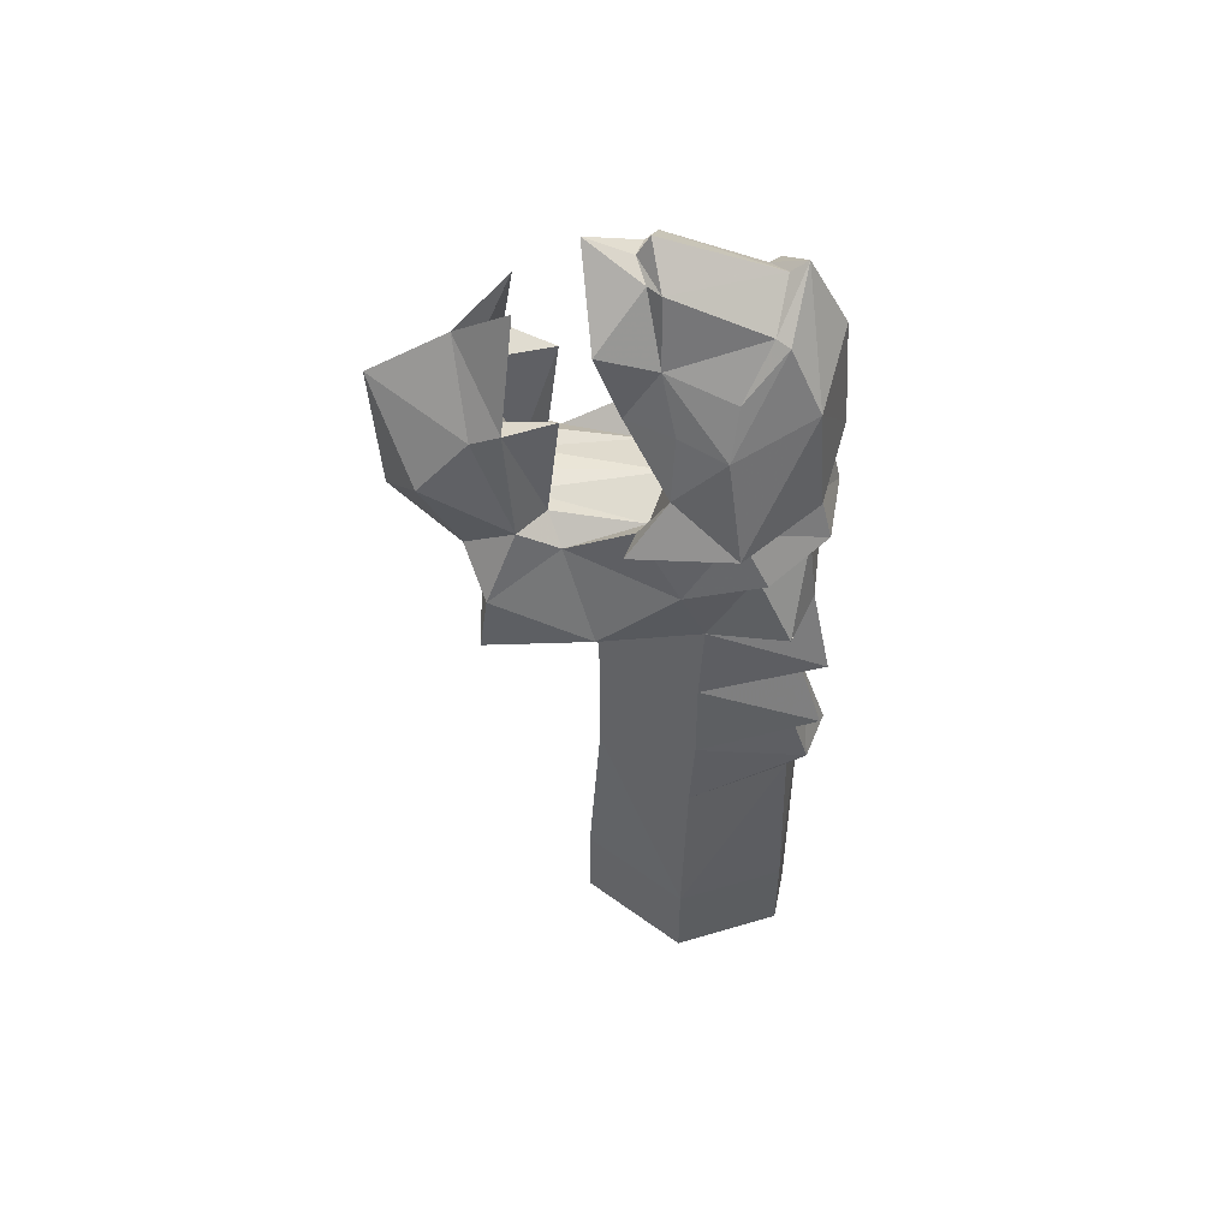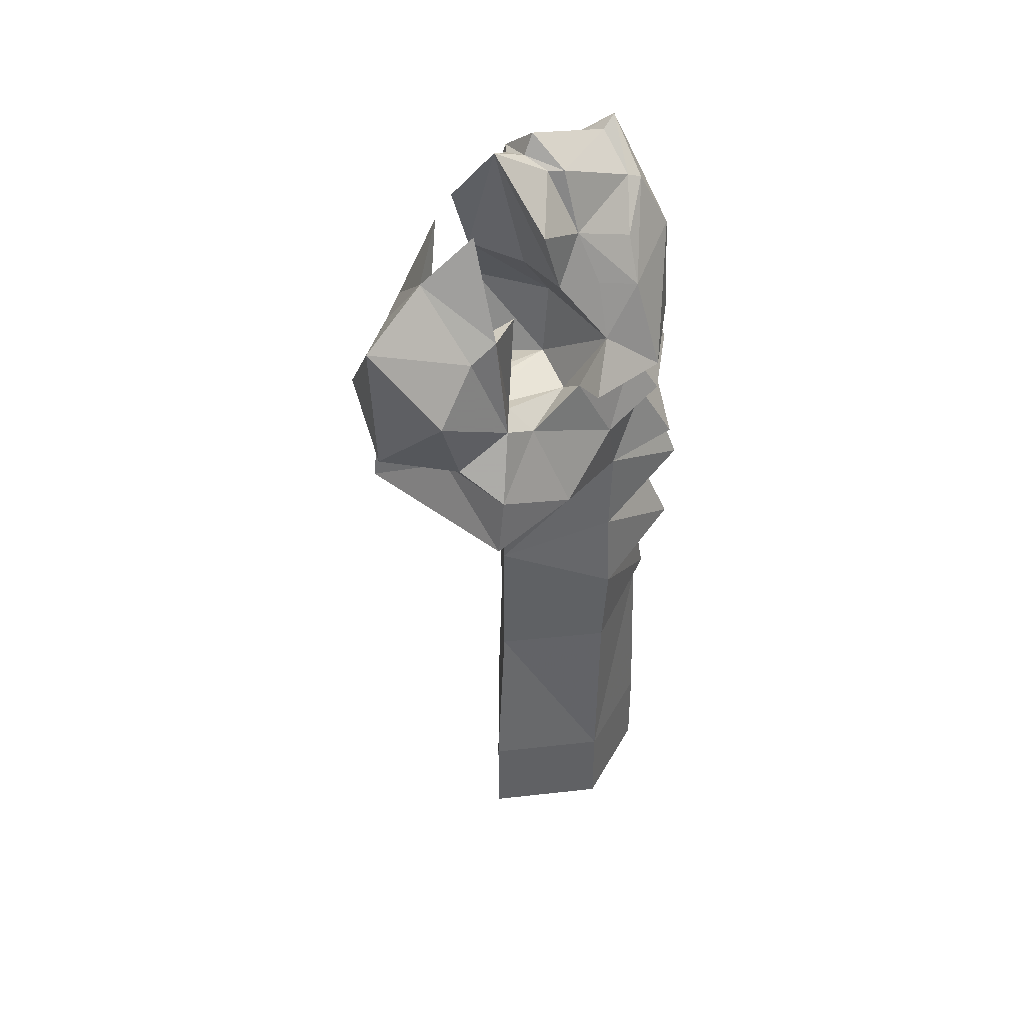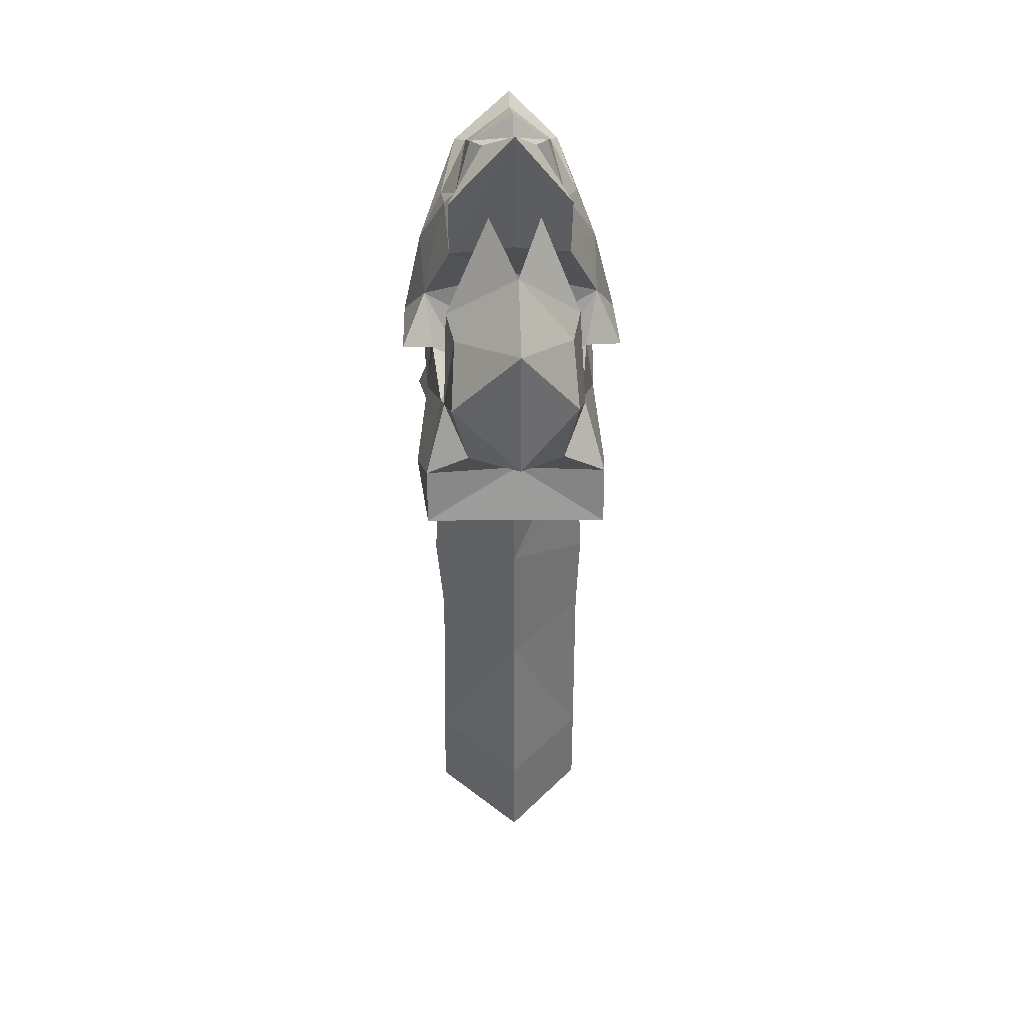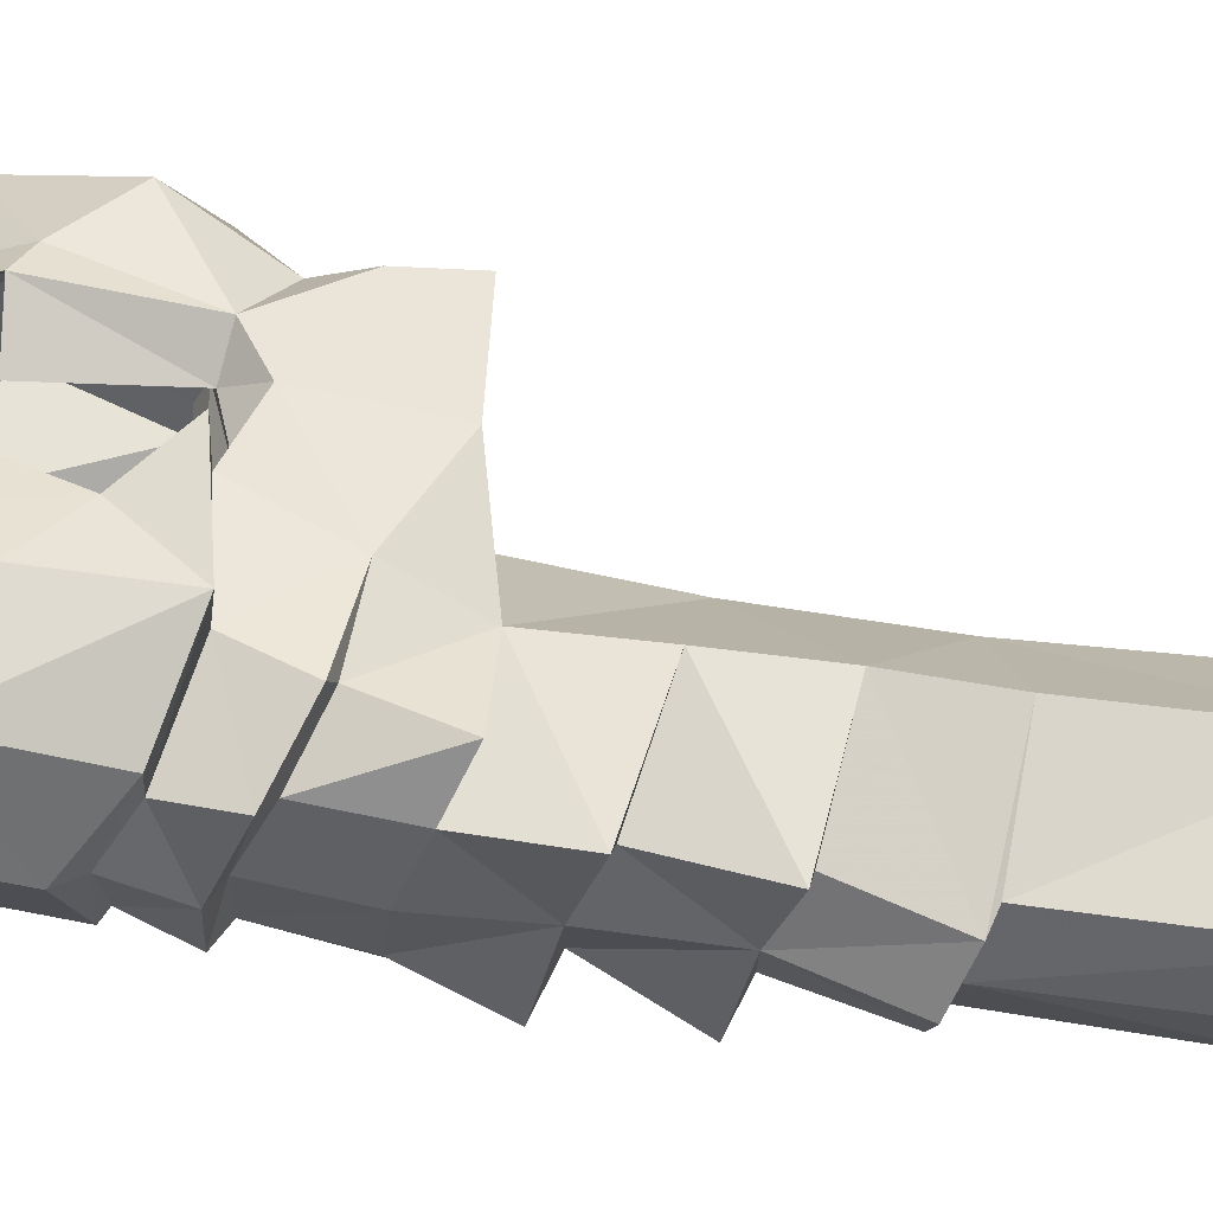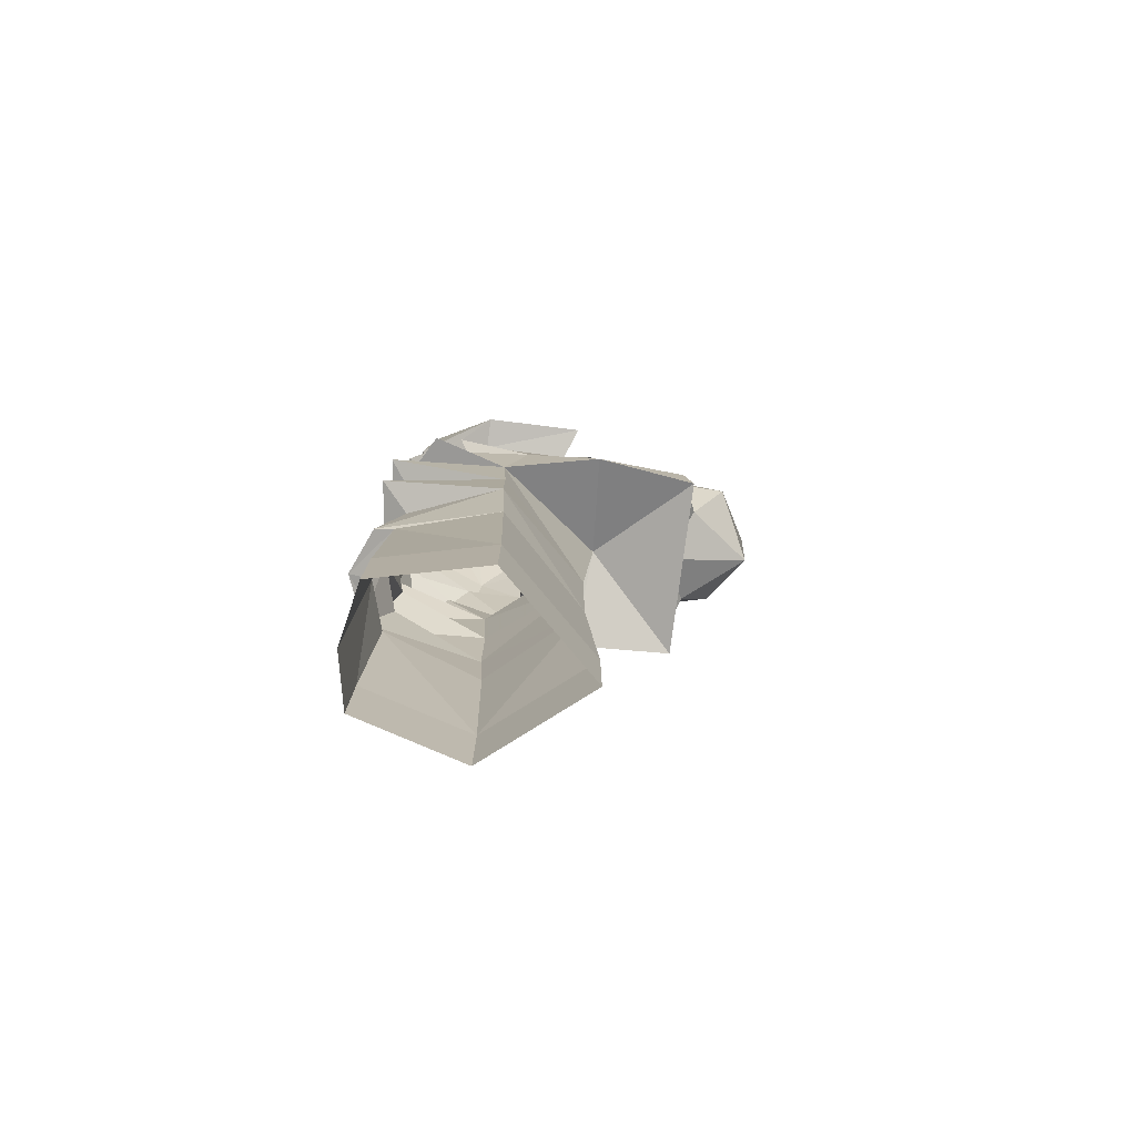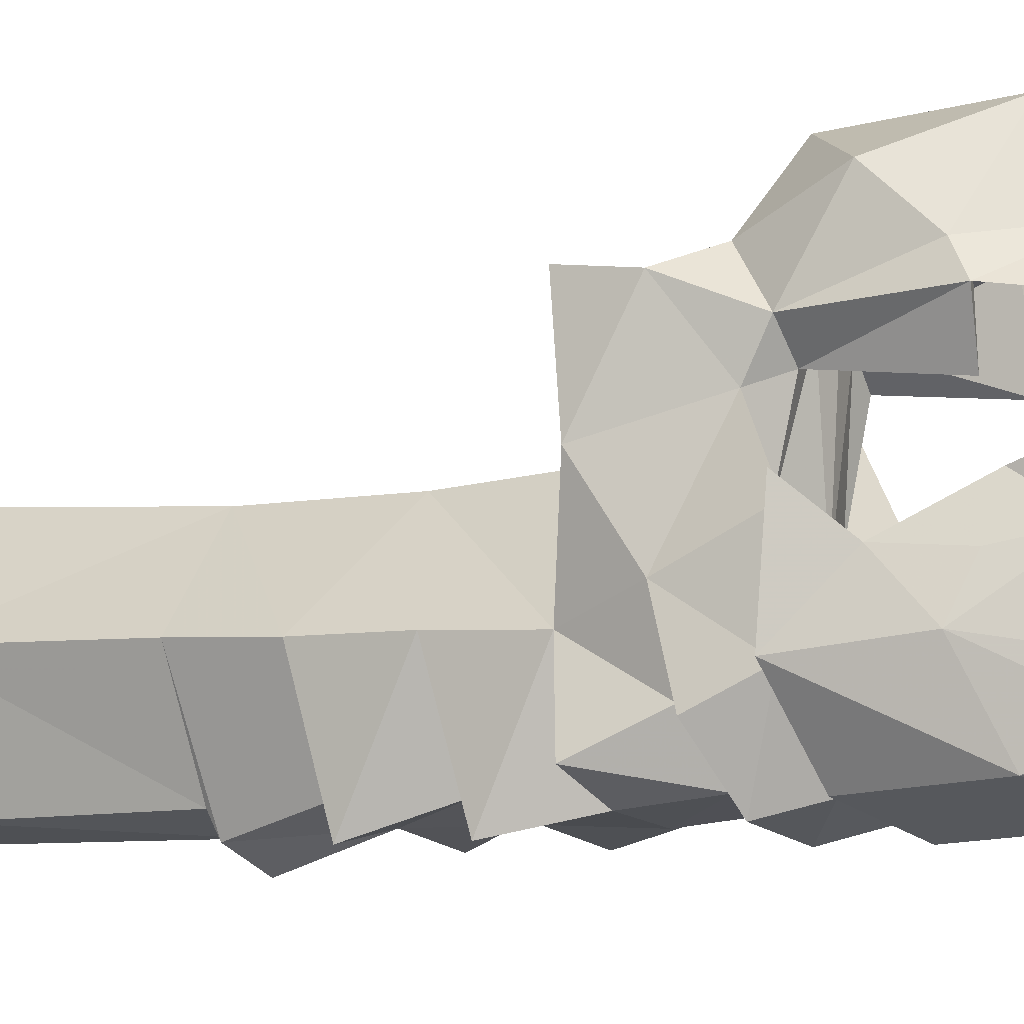
<metadata>
{"format":"obj","ext":"obj","renderer":"f3d","projection":"perspective","resolution":1024,"background":"white","views":[{"elev":50.8,"azim":-91.2,"up":"+Z"},{"elev":40.2,"azim":-137.7,"up":"+Z"},{"elev":35.7,"azim":178.1,"up":"+Z"},{"elev":-34.3,"azim":75.7,"up":"+Y"},{"elev":-79.1,"azim":82.4,"up":"+Z"},{"elev":-7.6,"azim":-60.9,"up":"+Y"}]}
</metadata>
<code>
v -0.03906 -1.867 2.273
v -0.03906 -1.844 1.906
v -0.1953 -2.031 1.906
v -0.1953 -2.039 2.281
v -0.2031 -2.047 2.453
v -0.03906 -1.867 2.547
v 0.1406 -2.047 2.453
v 0.125 -2.039 2.281
v 0.1328 -2.031 1.906
v 0.1328 -2.031 1.727
v -0.03906 -1.844 1.727
v -0.1953 -2.031 1.727
v -0.1406 -2.242 1.922
v -0.1328 -2.234 2.305
v -0.125 -2.273 2.32
v -0.1328 -2.227 2.484
v -0.1797 -2.281 2.508
v -0.1953 -2.047 2.625
v -0.1953 -2.055 2.797
v -0.03906 -1.844 2.898
v 0.1328 -2.055 2.797
v 0.1328 -2.047 2.625
v 0.1172 -2.281 2.508
v 0.0625 -2.227 2.484
v 0.05469 -2.273 2.32
v 0.0625 -2.234 2.305
v 0.07812 -2.242 1.922
v 0.07812 -2.242 1.742
v -0.03906 -2.266 2.312
v -0.03906 -2.266 1.93
v -0.03906 -2.312 2.336
v -0.03906 -2.258 2.508
v -0.1328 -2.227 2.672
v -0.1953 -2.281 2.695
v -0.1484 -2.25 2.844
v -0.2344 -2.203 2.82
v -0.1953 -2.141 2.945
v -0.2188 -2.008 2.922
v -0.2344 -1.859 2.828
v -0.2188 -1.656 2.805
v 0.1484 -1.656 2.812
v 0.1719 -1.859 2.828
v 0.1484 -2.008 2.922
v 0.1328 -2.141 2.945
v 0.1719 -2.203 2.82
v 0.08594 -2.25 2.844
v 0.1328 -2.281 2.695
v 0.0625 -2.227 2.672
v -0.2188 -2.078 3.258
v -0.1719 -2.227 3.32
v -0.1406 -2.172 3.438
v -0.1797 -2.094 3.352
v -0.1484 -1.969 3.398
v -0.1875 -1.992 3.289
v -0.2188 -1.984 3.172
v -0.2656 -2.102 3.07
v -0.1719 -2.242 3.109
v -0.03906 -2.289 3.172
v -0.03906 -2.273 3.398
v -0.03906 -2.203 3.531
v -0.125 -2.148 3.445
v -0.1094 -1.969 3.523
v -0.08594 -1.945 3.523
v -0.1562 -1.859 3.438
v -0.1562 -1.906 3.305
v -0.03906 -2.008 3.203
v -0.03906 -1.992 3.055
v -0.1328 -1.953 3.023
v -0.1953 -1.93 3.07
v -0.2656 -1.906 3.086
v -0.1953 -2.102 3.062
v -0.1328 -2.242 3.102
v -0.03906 -2.266 3.133
v 0.1016 -2.242 3.109
v 0.1016 -2.227 3.32
v 0.07812 -2.172 3.438
v 0.05469 -2.148 3.445
v -0.03906 -2.172 3.508
v -0.03906 -1.953 3.586
v -0.03906 -1.93 3.547
v -0.03906 -1.844 3.586
v -0.03906 -1.93 3.305
v 0.09375 -1.906 3.305
v 0.1484 -1.984 3.172
v 0.07031 -1.953 3.023
v 0.01562 -1.734 3.062
v -0.03906 -1.727 3.07
v -0.08594 -1.734 3.062
v -0.1328 -1.781 3.062
v -0.1797 -1.805 3.016
v -0.2266 -2.156 2.961
v -0.1562 -2.266 3.008
v -0.03906 -2.289 3.031
v 0.0625 -2.242 3.102
v 0.1953 -2.102 3.07
v 0.1562 -2.078 3.258
v 0.1094 -2.094 3.352
v 0.07812 -1.961 3.414
v 0.04688 -1.969 3.523
v 0.02344 -1.945 3.523
v 0.09375 -1.859 3.438
v -0.1406 -2.234 2.984
v -0.03906 -2.25 3.008
v 0.09375 -2.266 3.008
v 0.1328 -2.102 3.062
v 0.1953 -1.906 3.086
v 0.125 -1.992 3.289
v 0.1016 -1.984 3.383
v -0.03906 -2.266 2.859
v 0.07812 -2.234 2.984
v 0.1562 -2.156 2.961
v 0.1328 -1.93 3.07
v 0.1172 -1.805 3.016
v 0.0625 -1.781 3.062
v 0.05469 -1.805 3.266
v 0.03906 -1.656 3.25
v -0.03906 -1.656 3.242
v -0.1016 -1.656 3.25
v -0.125 -1.805 3.266
v -0.1641 -1.711 3.273
v -0.1797 -1.727 3.055
v -0.2188 -1.672 2.922
v -0.03906 -2.258 2.695
v -0.03906 -1.688 2.922
v 0.1484 -1.672 2.922
v -0.1328 -1.633 2.984
v -0.03906 -1.5 3.039
v 0.0625 -1.633 2.984
v 0.1094 -1.727 3.055
v 0.1016 -1.711 3.273
v 0.01562 -1.734 3.469
v -0.03906 -1.656 3.312
v -0.08594 -1.734 3.469
v -0.1484 -1.656 3.242
v -0.1562 -1.562 3.141
v -0.03906 -1.484 3.305
v 0.09375 -1.562 3.141
v 0.08594 -1.656 3.242
v -0.03906 -1.633 3.391
v -0.1406 -2.242 1.742
v -0.03906 -2.266 1.75
f 1 2 3
f 1 3 4
f 1 4 5
f 1 5 6
f 1 6 7
f 1 7 8
f 1 8 9
f 1 9 2
f 2 9 10
f 2 10 11
f 2 11 3
f 3 11 12
f 5 18 6
f 6 18 19
f 6 19 20
f 6 20 21
f 6 21 22
f 6 22 7
f 3 12 13
f 3 13 14
f 3 14 4
f 8 26 9
f 9 26 27
f 9 27 28
f 9 28 10
f 12 140 13
f 4 14 15
f 5 16 17
f 7 23 24
f 8 25 26
f 29 26 31
f 29 31 14
f 14 31 15
f 16 32 17
f 18 33 34
f 19 35 36
f 21 45 46
f 22 47 48
f 23 32 24
f 25 31 26
f 49 53 54
f 49 54 55
f 51 60 61
f 51 61 52
f 56 70 71
f 56 71 72
f 56 72 57
f 57 72 73
f 57 73 58
f 58 73 74
f 60 76 77
f 60 77 78
f 60 78 61
f 69 71 70
f 73 94 74
f 74 94 95
f 76 97 77
f 94 105 95
f 95 105 106
f 96 84 107
f 96 107 108
f 105 112 106
f 34 33 123
f 123 48 47
f 4 15 5
f 5 15 16
f 5 17 18
f 7 22 23
f 7 24 25
f 7 25 8
f 15 31 32
f 15 32 16
f 17 32 33
f 17 33 18
f 18 34 19
f 19 34 35
f 19 36 37
f 19 37 38
f 19 38 39
f 21 42 43
f 21 43 44
f 21 44 45
f 21 46 47
f 21 47 22
f 22 48 23
f 23 48 32
f 24 32 25
f 25 32 31
f 49 50 51
f 49 51 52
f 49 52 53
f 49 55 56
f 49 56 50
f 50 56 57
f 50 57 58
f 50 58 59
f 50 59 60
f 50 60 51
f 52 61 53
f 53 61 62
f 55 70 56
f 58 74 75
f 58 75 59
f 59 75 60
f 60 75 76
f 61 78 62
f 62 78 79
f 69 90 38
f 69 38 71
f 71 91 92
f 71 92 72
f 72 92 93
f 72 93 73
f 73 93 94
f 74 95 75
f 75 95 96
f 75 96 76
f 76 96 97
f 77 97 98
f 77 98 99
f 77 99 78
f 78 99 79
f 38 91 71
f 91 38 37
f 91 37 102
f 91 102 92
f 92 102 103
f 92 103 93
f 93 103 104
f 93 104 94
f 94 104 105
f 95 106 84
f 95 84 96
f 96 108 97
f 97 108 98
f 102 37 36
f 102 36 35
f 102 35 109
f 102 109 103
f 103 109 110
f 103 110 104
f 104 110 111
f 104 111 105
f 105 111 43
f 105 43 112
f 90 121 122
f 90 122 39
f 90 39 38
f 35 34 123
f 35 123 109
f 109 123 46
f 109 46 110
f 110 46 45
f 110 45 44
f 110 44 111
f 111 44 43
f 39 122 40
f 41 125 42
f 42 125 113
f 42 113 43
f 43 113 112
f 125 129 113
f 123 33 32
f 123 32 48
f 123 47 46
f 29 14 13
f 29 13 30
f 29 30 27
f 29 27 26
f 13 140 30
f 30 140 141
f 30 141 27
f 27 141 28
f 19 39 20
f 20 39 40
f 20 40 41
f 20 41 42
f 20 42 21
f 53 62 63
f 62 79 80
f 62 80 63
f 79 99 80
f 80 99 100
f 98 100 99
f 53 63 64
f 53 64 65
f 53 65 54
f 54 65 55
f 55 65 66
f 55 68 69
f 55 69 70
f 64 81 65
f 65 81 82
f 65 82 66
f 66 82 83
f 66 83 84
f 68 90 69
f 81 101 83
f 81 83 82
f 98 108 83
f 98 83 101
f 98 101 100
f 106 112 84
f 84 112 85
f 85 112 113
f 124 126 127
f 124 127 128
f 121 134 135
f 121 135 126
f 126 135 127
f 127 135 136
f 127 136 137
f 127 137 128
f 128 137 129
f 129 137 138
f 134 139 136
f 134 136 135
f 108 107 83
f 83 107 84
f 138 136 139
f 136 138 137
f 55 66 67
f 55 67 68
f 66 84 67
f 67 84 85
f 63 80 81
f 63 81 64
f 80 100 81
f 81 100 101
f 67 85 86
f 67 86 87
f 67 87 88
f 67 88 68
f 68 88 89
f 68 89 90
f 85 113 114
f 85 114 86
f 86 116 117
f 86 117 87
f 87 117 88
f 88 117 118
f 116 130 131
f 116 131 132
f 116 132 117
f 117 132 118
f 118 132 133
f 86 114 115
f 86 115 116
f 88 118 119
f 88 119 89
f 89 119 120
f 89 120 121
f 89 121 90
f 113 129 114
f 114 129 130
f 114 130 115
f 115 130 116
f 118 133 120
f 118 120 119
f 121 120 134
f 129 138 130
f 130 138 139
f 130 139 131
f 131 139 132
f 132 139 133
f 133 139 120
f 120 139 134
f 40 122 124
f 40 124 41
f 41 124 125
f 121 126 122
f 122 126 124
f 124 128 125
f 125 128 129

</code>
